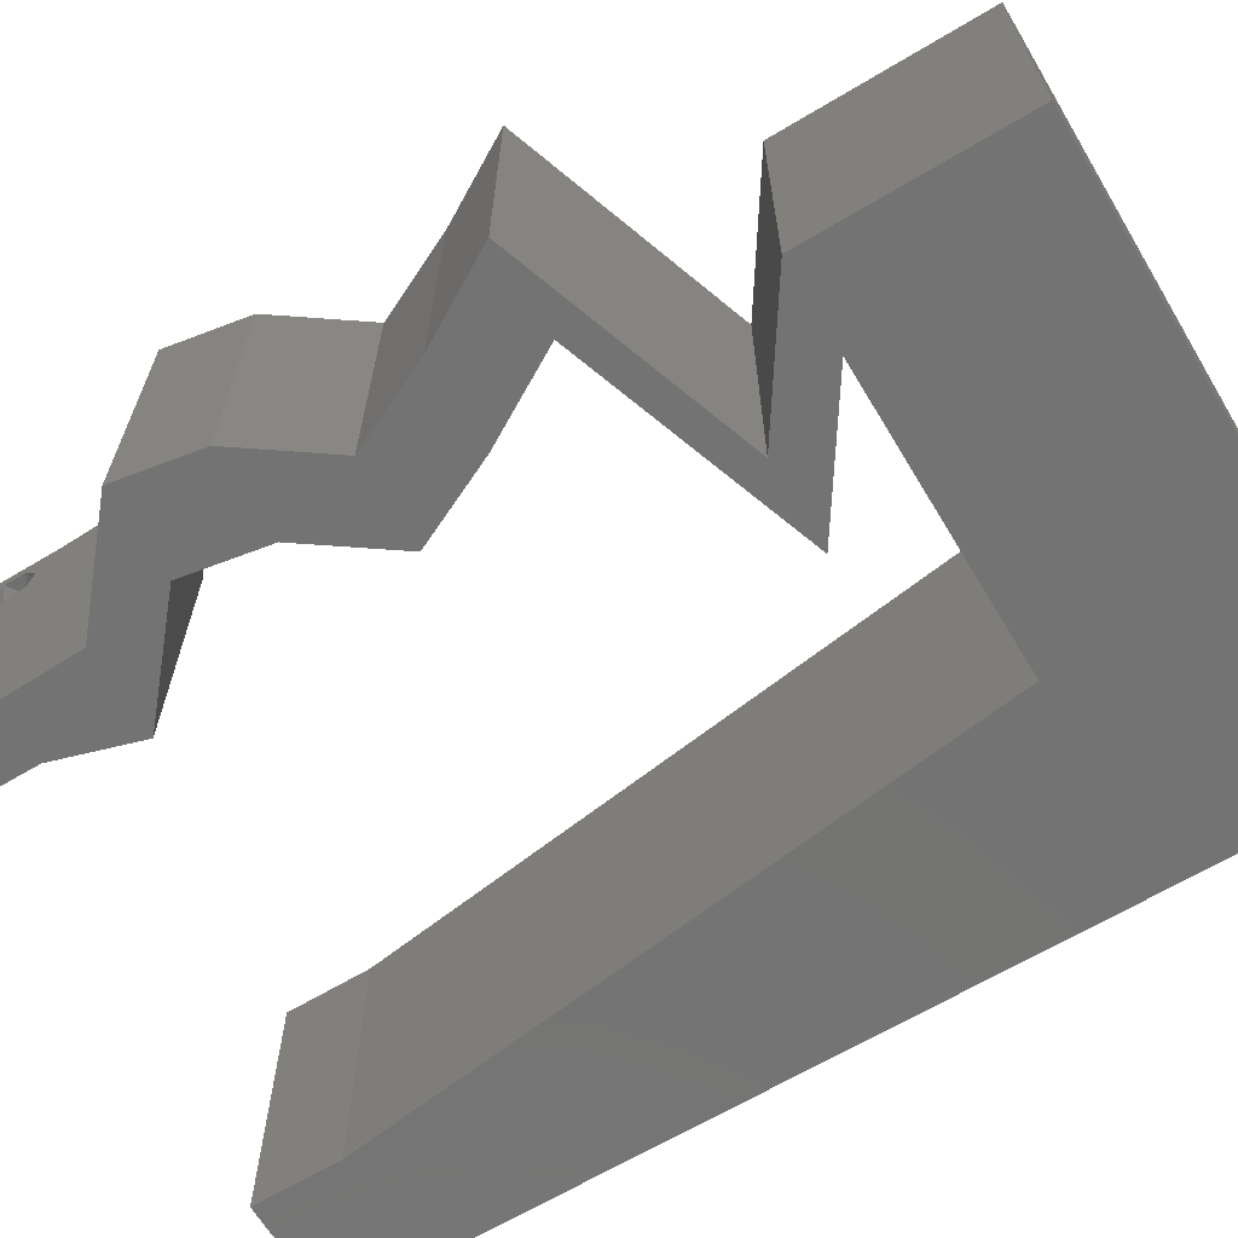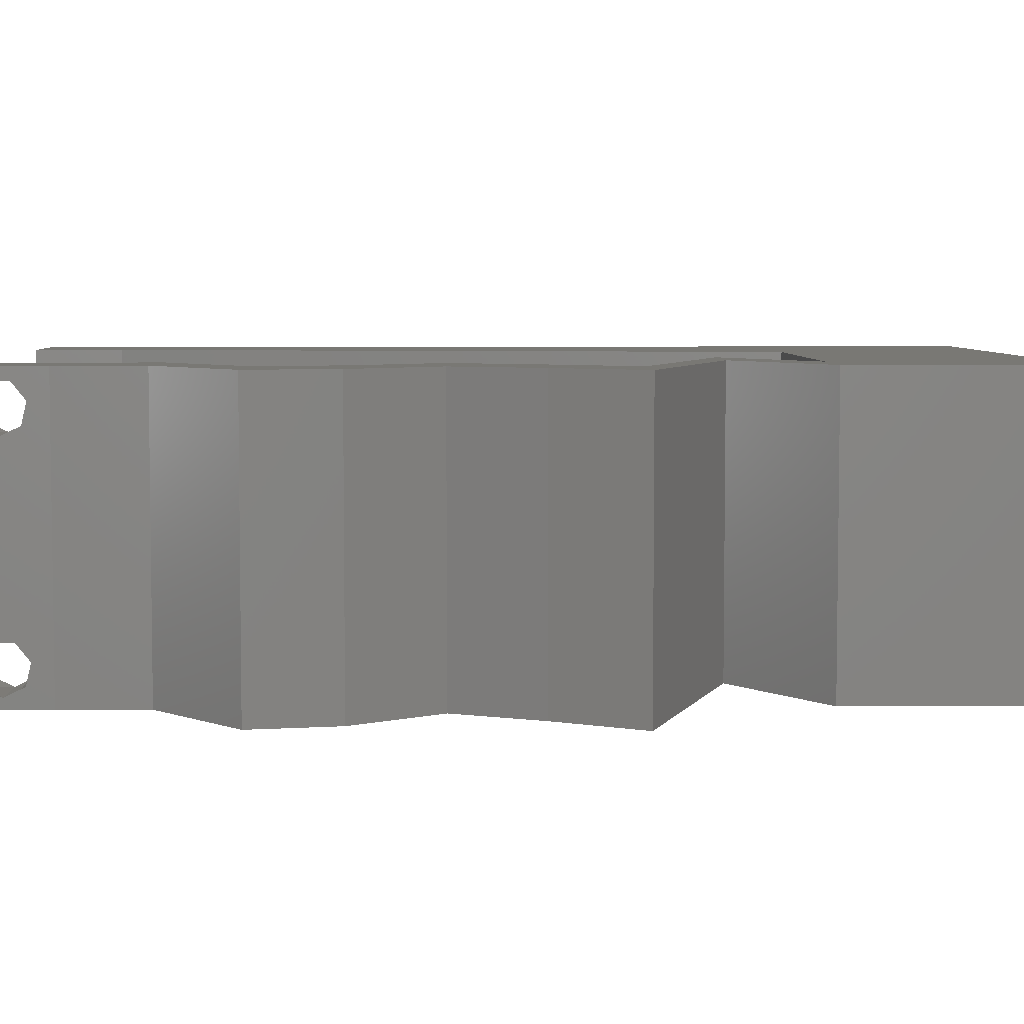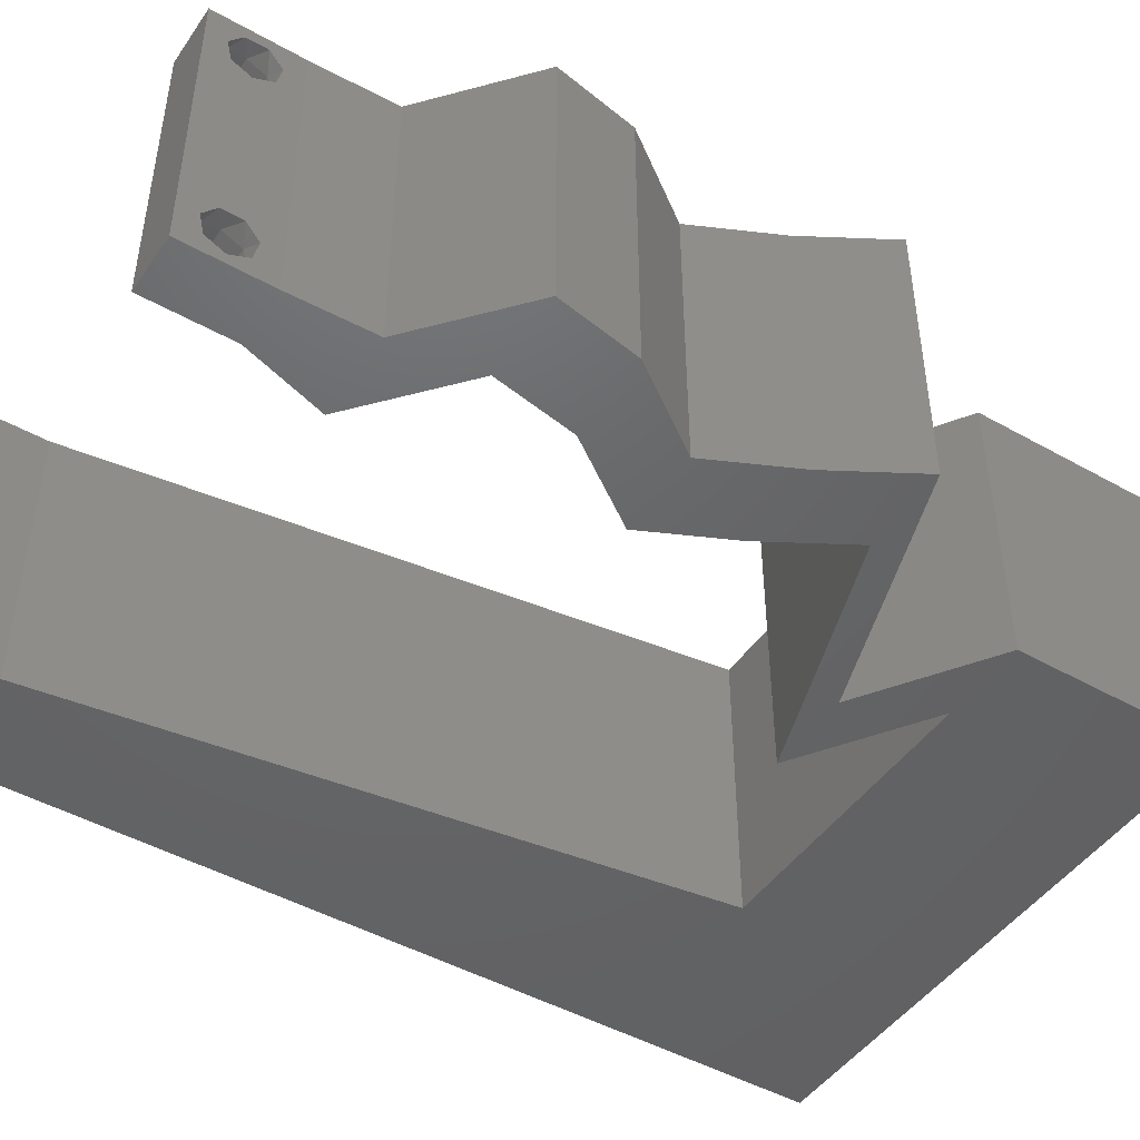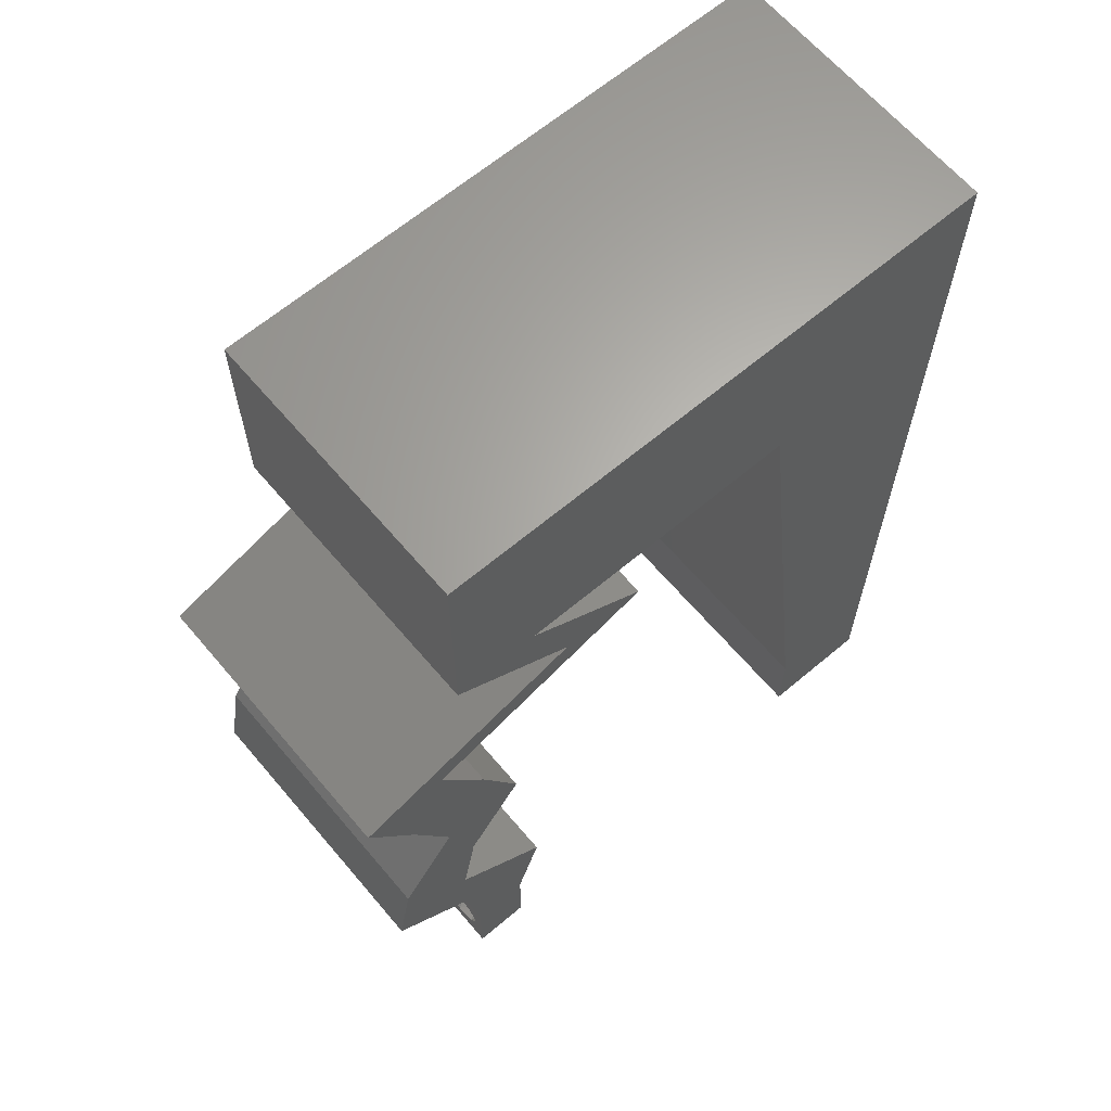
<metadata>
{"format":"stl","ext":"stl","renderer":"f3d","projection":"perspective","resolution":1024,"background":"white","views":[{"elev":-65.7,"azim":121.0,"up":"+Z"},{"elev":5.3,"azim":88.6,"up":"+Z"},{"elev":-46.6,"azim":57.3,"up":"+Z"},{"elev":64.6,"azim":139.7,"up":"+Y"}]}
</metadata>
<code>
# stl→obj: 259 verts, 522 faces
v 0.04 0 0.01
v 0.04 -0.006 0.01
v 0.04 -0.002262 0.003932
v 0.04 -0.003 0.0159
v 0.04 -0.001671 0.00134
v 0.04 0 0
v 0.04 -0.001343 0.002778
v 0.04 -0.004657 0.002778
v 0.04 -0.006 0
v 0.04 -0.004329 0.00134
v 0.04 -0.003 0.0007
v 0.04 -0.002262 0.01913
v 0.04 -0.001343 0.01798
v 0.04 0 0.02
v 0.04 -0.004657 0.01798
v 0.04 -0.003738 0.01913
v 0.04 -0.006 0.02
v 0.04 -0.001671 0.01654
v 0.04 -0.004329 0.01654
v 0.04 -0.003738 0.003932
v 0.036 -0.006 0.01
v 0.036 0 0.01
v 0.036 -0.002262 0.003932
v 0.036 -0.003 0.0159
v 0.036 -0.001343 0.002778
v 0.036 0 0
v 0.036 -0.001671 0.00134
v 0.036 -0.004329 0.00134
v 0.036 -0.006 0
v 0.036 -0.004657 0.002778
v 0.036 -0.003 0.0007
v 0.036 0 0.02
v 0.036 -0.001343 0.01798
v 0.036 -0.002262 0.01913
v 0.036 -0.003738 0.01913
v 0.036 -0.004657 0.01798
v 0.036 -0.006 0.02
v 0.036 -0.004329 0.01654
v 0.036 -0.001671 0.01654
v 0.036 -0.003738 0.003932
v 0.008 0 0.02
v 0 0 0.02
v 0.004 -0.003 0.02
v 0 -0.006 0.02
v 0.008 -0.006 0.02
v 0.04191 0.03422 0.02
v 0.03861 0.02852 0.02
v 0.04452 0.02852 0.02
v 0.04783 0.03422 0.02
v 0.04096 0.01141 0.02
v 0.04587 0.01711 0.02
v 0.03996 0.01711 0.02
v 0.04688 0.01141 0.02
v 0.004376 0.005852 0.02
v 0.04184 0.02281 0.02
v 0.03593 0.02281 0.02
v 0.04 0.06 0.02
v 0.03 0.06 0.02
v 0.03519 0.05552 0.02
v 0.02405 0.04563 0.02
v 0.03409 0.04563 0.02
v 0.02935 0.05198 0.02
v 0.04016 0.005703 0.02
v 0.038 0.002911 0.02
v 0.03425 0.005703 0.02
v 0.04 0.04563 0.02
v 0.03495 0.05102 0.02
v 0 0.024 0.02
v 0 0.012 0.02
v 0.005131 0.01779 0.02
v 0.04 0.05281 0.02
v 0.01401 0.04563 0.02
v 0.022 0.05291 0.02
v 0.0146 0.05425 0.02
v 0.009503 0.01141 0.02
v 0.01101 0.02281 0.02
v 0.006901 0.05242 0.02
v 0.006887 0.04081 0.02
v 0 0.06 0.02
v 0 0.048 0.02
v 0.02 0.06 0.02
v 0.038 -0.003 0.02
v 0.01 0.06 0.02
v 0.01251 0.03422 0.02
v 0 0.036 0.02
v 0.006134 0.02926 0.02
v 0.03371 0.03707 0.02
v 0.03962 0.03707 0.02
v 0.03141 0.03992 0.02
v 0.0255 0.03992 0.02
v 0 -0.006 0.01
v 0 -0.003 0.015
v 0 0 0.01
v 0 -0.006 0
v 0 -0.003 0.005
v 0 0 0
v 0.004 -0.006 0.015
v 0.008 -0.006 0.01
v 0.004 -0.006 0.005
v 0.008 -0.006 0
v 0 0.06 0
v 0 0.051 0.0086
v 0 0.06 0.01
v 0 0.009 0.0114
v 0 0.048 0
v 0 0.0415 0.009767
v 0 0.03 0.01
v 0 0.036 0
v 0 0.024 0
v 0 0.0185 0.01023
v 0 0.012 0
v 0 0.005337 0.005128
v 0 0.05466 0.01487
v 0.008 0 0
v 0.004 -0.003 0
v 0.04191 0.03422 0
v 0.04452 0.02852 0
v 0.03861 0.02852 0
v 0.04783 0.03422 0
v 0.04096 0.01141 0
v 0.03996 0.01711 0
v 0.04587 0.01711 0
v 0.04688 0.01141 0
v 0.004376 0.005852 0
v 0.04184 0.02281 0
v 0.03593 0.02281 0
v 0.04 0.06 0
v 0.03519 0.05552 0
v 0.03 0.06 0
v 0.02405 0.04563 0
v 0.02935 0.05198 0
v 0.03409 0.04563 0
v 0.038 0.002911 0
v 0.04016 0.005703 0
v 0.03425 0.005703 0
v 0.03495 0.05102 0
v 0.04 0.04563 0
v 0.005131 0.01779 0
v 0.04 0.05281 0
v 0.01401 0.04563 0
v 0.022 0.05291 0
v 0.0146 0.05425 0
v 0.009503 0.01141 0
v 0.01101 0.02281 0
v 0.006887 0.04081 0
v 0.006901 0.05242 0
v 0.02 0.06 0
v 0.038 -0.003 0
v 0.01 0.06 0
v 0.01251 0.03422 0
v 0.006134 0.02926 0
v 0.03371 0.03707 0
v 0.03141 0.03992 0
v 0.03962 0.03707 0
v 0.0255 0.03992 0
v 0.008 0 0.01
v 0.008 -0.003 0.015
v 0.008 -0.003 0.005
v 0.015 0.06 0.00866
v 0.025 0.06 0.01134
v 0.006575 0.06 0.01266
v 0.03343 0.06 0.007337
v 0.04 0.06 0.01
v 0.0342 0.06 0.01422
v 0.005798 0.06 0.00578
v 0.04 0.05296 0.007539
v 0.04 0.04563 0.01
v 0.04 0.05561 0.01461
v 0.04 0.05066 0.01473
v 0.03571 0.04278 0.005
v 0.03571 0.04278 0.015
v 0.03141 0.03992 0.01
v 0.04067 0.03671 0.007806
v 0.04783 0.03422 0.01
v 0.03709 0.03795 0.01402
v 0.0426 0.03604 0.01428
v 0.04617 0.03137 0.015
v 0.04452 0.02852 0.01
v 0.04617 0.03137 0.005
v 0.04318 0.02567 0.015
v 0.04184 0.02281 0.01
v 0.04318 0.02567 0.005
v 0.04385 0.01996 0.015
v 0.04587 0.01711 0.01
v 0.04385 0.01996 0.005
v 0.04637 0.01426 0.015
v 0.04688 0.01141 0.01
v 0.04637 0.01426 0.005
v 0.04352 0.008555 0.015
v 0.04016 0.005703 0.01
v 0.04352 0.008555 0.005
v 0.04008 0.002852 0.005
v 0.04008 0.002852 0.015
v 0.03512 0.002852 0.015
v 0.03425 0.005703 0.01
v 0.03512 0.002852 0.005
v 0.03761 0.008555 0.015
v 0.04096 0.01141 0.01
v 0.03761 0.008555 0.005
v 0.04046 0.01426 0.015
v 0.03996 0.01711 0.01
v 0.04046 0.01426 0.005
v 0.03794 0.01996 0.015
v 0.03593 0.02281 0.01
v 0.03794 0.01996 0.005
v 0.03727 0.02567 0.015
v 0.03861 0.02852 0.01
v 0.03727 0.02567 0.005
v 0.04026 0.03137 0.015
v 0.04191 0.03422 0.01
v 0.04026 0.03137 0.005
v 0.03476 0.03671 0.007806
v 0.0255 0.03992 0.01
v 0.03112 0.03797 0.0136
v 0.02974 0.03845 0.00504
v 0.03668 0.03604 0.01428
v 0.02979 0.04278 0.005
v 0.02979 0.04278 0.015
v 0.03409 0.04563 0.01
v 0.02693 0.04563 0.007031
v 0.01401 0.04563 0.01
v 0.02155 0.04563 0.01247
v 0.01963 0.04563 0.0056
v 0.0282 0.04563 0.01412
v 0.009128 0.008559 0.008314
v 0.01288 0.03707 0.01169
v 0.01032 0.01759 0.009713
v 0.01171 0.02812 0.01023
v 0.0133 0.04022 0.005
v 0.008713 0.005411 0.015
v 0.0385 -0.002262 0.01607
v 0.0375 -0.003738 0.01607
v 0.03712 -0.002262 0.01607
v 0.03888 -0.003738 0.01607
v 0.03727 -0.003 0.0193
v 0.03873 -0.001671 0.01866
v 0.03875 -0.003 0.0193
v 0.03727 -0.001343 0.01722
v 0.03875 -0.001343 0.01722
v 0.03725 -0.001671 0.01866
v 0.03798 -0.004322 0.01867
v 0.03873 -0.004657 0.01722
v 0.03725 -0.004657 0.01722
v 0.03685 -0.004329 0.01866
v 0.03914 -0.004332 0.01866
v 0.0385 -0.002262 0.0008684
v 0.03873 -0.003738 0.0008684
v 0.03726 -0.003758 0.0008785
v 0.03712 -0.002262 0.0008684
v 0.03727 -0.004657 0.002022
v 0.03873 -0.004329 0.00346
v 0.03875 -0.004657 0.002022
v 0.03873 -0.001671 0.00346
v 0.03727 -0.003 0.0041
v 0.03725 -0.001671 0.00346
v 0.03725 -0.004329 0.00346
v 0.03875 -0.003 0.0041
v 0.03727 -0.001343 0.002022
v 0.03875 -0.001343 0.002022
f 1 2 3
f 1 4 2
f 5 6 7
f 8 9 10
f 10 9 11
f 11 6 5
f 12 13 14
f 15 16 17
f 17 12 14
f 16 12 17
f 9 6 11
f 8 2 9
f 14 18 1
f 13 18 14
f 17 2 19
f 19 15 17
f 6 1 7
f 1 18 4
f 2 4 19
f 7 1 3
f 20 2 8
f 3 2 20
f 21 22 23
f 24 22 21
f 25 26 27
f 28 29 30
f 28 31 29
f 26 31 27
f 32 33 34
f 35 36 37
f 34 37 32
f 37 36 38
f 35 37 34
f 26 29 31
f 25 22 26
f 37 38 21
f 32 22 39
f 39 33 32
f 29 21 30
f 21 38 24
f 39 22 24
f 30 21 40
f 40 21 23
f 23 22 25
f 41 42 43
f 44 45 43
f 46 47 48
f 49 46 48
f 50 51 52
f 53 51 50
f 42 41 54
f 51 55 52
f 52 55 56
f 57 58 59
f 60 61 62
f 14 63 64
f 55 47 56
f 48 47 55
f 65 32 64
f 61 66 67
f 68 69 70
f 66 71 67
f 72 60 73
f 74 72 73
f 75 76 70
f 72 77 78
f 79 80 77
f 58 81 73
f 62 58 73
f 75 69 54
f 37 17 82
f 14 32 82
f 63 65 64
f 83 79 77
f 62 61 67
f 84 72 78
f 77 80 78
f 85 68 86
f 80 85 78
f 45 41 43
f 42 44 43
f 81 83 74
f 76 68 70
f 84 78 86
f 76 84 86
f 78 85 86
f 62 67 59
f 58 62 59
f 69 75 70
f 32 14 64
f 68 76 86
f 72 74 77
f 71 57 59
f 60 62 73
f 74 83 77
f 81 74 73
f 67 71 59
f 69 42 54
f 87 88 89
f 46 49 88
f 17 14 82
f 32 37 82
f 88 87 46
f 41 75 54
f 61 89 66
f 89 61 90
f 89 90 87
f 63 53 50
f 65 63 50
f 91 92 93
f 42 92 44
f 94 95 96
f 93 95 91
f 44 92 91
f 93 92 42
f 91 95 94
f 96 95 93
f 45 97 98
f 91 97 44
f 94 99 91
f 98 99 100
f 44 97 45
f 98 97 91
f 100 99 94
f 91 99 98
f 101 102 103
f 42 104 93
f 105 102 101
f 69 104 42
f 106 107 85
f 108 107 106
f 108 106 105
f 85 107 68
f 109 107 108
f 68 110 69
f 68 107 110
f 80 106 85
f 111 110 109
f 110 107 109
f 96 112 111
f 79 113 80
f 80 102 106
f 111 104 110
f 80 113 102
f 111 112 104
f 110 104 69
f 106 102 105
f 103 113 79
f 93 112 96
f 104 112 93
f 102 113 103
f 114 115 96
f 94 115 100
f 116 117 118
f 119 117 116
f 120 121 122
f 123 120 122
f 96 124 114
f 122 121 125
f 125 121 126
f 127 128 129
f 130 131 132
f 6 133 134
f 118 125 126
f 117 125 118
f 135 133 26
f 132 136 137
f 109 138 111
f 137 136 139
f 140 141 130
f 142 141 140
f 143 138 144
f 140 145 146
f 101 146 105
f 129 141 147
f 131 141 129
f 143 124 111
f 29 148 9
f 6 148 26
f 134 133 135
f 149 146 101
f 131 136 132
f 150 145 140
f 146 145 105
f 108 151 109
f 105 145 108
f 100 115 114
f 96 115 94
f 147 142 149
f 144 138 109
f 150 151 145
f 144 151 150
f 145 151 108
f 131 128 136
f 129 128 131
f 111 138 143
f 26 133 6
f 109 151 144
f 140 146 142
f 139 128 127
f 130 141 131
f 142 146 149
f 147 141 142
f 136 128 139
f 111 124 96
f 152 153 154
f 116 154 119
f 9 148 6
f 26 148 29
f 154 116 152
f 114 124 143
f 132 137 153
f 153 155 132
f 155 153 152
f 134 120 123
f 135 120 134
f 156 157 98
f 45 157 41
f 114 158 100
f 98 158 156
f 41 157 156
f 98 157 45
f 100 158 98
f 156 158 114
f 81 159 83
f 147 160 129
f 81 160 159
f 159 160 147
f 159 161 83
f 160 162 129
f 58 160 81
f 149 159 147
f 129 162 127
f 127 162 163
f 79 161 103
f 83 161 79
f 58 164 160
f 149 165 159
f 160 164 162
f 159 165 161
f 57 164 58
f 163 164 57
f 101 165 149
f 103 165 101
f 162 164 163
f 161 165 103
f 139 166 137
f 127 166 139
f 163 166 127
f 137 166 167
f 57 168 163
f 167 169 66
f 71 168 57
f 66 169 71
f 166 168 169
f 169 168 71
f 167 166 169
f 163 168 166
f 137 170 153
f 89 171 66
f 66 171 167
f 172 170 171
f 172 171 89
f 171 170 167
f 167 170 137
f 153 170 172
f 172 173 153
f 154 173 119
f 119 173 174
f 89 175 172
f 174 176 49
f 88 175 89
f 172 175 173
f 49 176 88
f 173 175 176
f 174 173 176
f 176 175 88
f 153 173 154
f 174 177 178
f 48 177 49
f 119 179 117
f 178 179 174
f 49 177 174
f 178 177 48
f 174 179 119
f 117 179 178
f 55 180 48
f 178 180 181
f 117 182 125
f 181 182 178
f 48 180 178
f 181 180 55
f 178 182 117
f 125 182 181
f 51 183 55
f 181 183 184
f 125 185 122
f 184 185 181
f 55 183 181
f 184 183 51
f 181 185 125
f 122 185 184
f 184 186 187
f 53 186 51
f 122 188 123
f 187 188 184
f 51 186 184
f 187 186 53
f 184 188 122
f 123 188 187
f 53 189 187
f 190 189 63
f 134 191 190
f 187 191 123
f 63 189 53
f 187 189 190
f 123 191 134
f 190 191 187
f 1 192 190
f 14 193 63
f 190 193 1
f 134 192 6
f 63 193 190
f 1 193 14
f 190 192 134
f 6 192 1
f 2 17 37
f 21 2 37
f 29 9 2
f 29 2 21
f 65 194 32
f 22 194 195
f 26 196 135
f 195 196 22
f 32 194 22
f 195 194 65
f 22 196 26
f 135 196 195
f 65 197 195
f 198 197 50
f 195 199 135
f 120 199 198
f 50 197 65
f 195 197 198
f 135 199 120
f 198 199 195
f 52 200 50
f 198 200 201
f 120 202 121
f 201 202 198
f 50 200 198
f 201 200 52
f 198 202 120
f 121 202 201
f 56 203 52
f 201 203 204
f 121 205 126
f 204 205 201
f 52 203 201
f 204 203 56
f 201 205 121
f 126 205 204
f 47 206 56
f 204 206 207
f 207 208 204
f 126 208 118
f 56 206 204
f 207 206 47
f 204 208 126
f 118 208 207
f 207 209 210
f 46 209 47
f 118 211 116
f 210 211 207
f 47 209 207
f 210 209 46
f 207 211 118
f 116 211 210
f 116 212 152
f 210 212 116
f 213 214 90
f 155 215 213
f 46 216 210
f 90 214 87
f 214 215 212
f 152 215 155
f 87 216 46
f 213 215 214
f 216 214 212
f 216 212 210
f 212 215 152
f 87 214 216
f 155 217 132
f 61 218 90
f 90 218 213
f 219 218 61
f 218 217 213
f 219 217 218
f 213 217 155
f 132 217 219
f 132 220 130
f 221 222 72
f 72 222 60
f 219 220 132
f 130 223 140
f 140 223 221
f 60 224 61
f 61 224 219
f 220 223 130
f 60 222 224
f 222 223 220
f 222 220 224
f 221 223 222
f 224 220 219
f 114 225 156
f 72 226 221
f 143 225 114
f 84 226 72
f 144 227 143
f 76 228 84
f 227 228 76
f 144 228 227
f 75 227 76
f 150 228 144
f 150 229 226
f 75 230 225
f 150 226 228
f 75 225 227
f 140 229 150
f 41 230 75
f 227 225 143
f 228 226 84
f 156 230 41
f 221 229 140
f 226 229 221
f 225 230 156
f 24 4 231
f 4 24 232
f 24 231 233
f 4 232 234
f 235 236 237
f 236 238 239
f 236 235 240
f 238 236 240
f 241 242 243
f 241 243 244
f 242 232 243
f 238 231 239
f 242 241 245
f 232 242 234
f 231 238 233
f 235 237 241
f 13 12 236
f 35 34 235
f 15 19 242
f 33 39 238
f 13 236 239
f 236 12 237
f 33 238 240
f 235 34 240
f 38 36 243
f 18 13 239
f 12 16 237
f 34 33 240
f 231 18 239
f 232 38 243
f 235 241 244
f 241 237 245
f 35 235 244
f 15 242 245
f 237 16 245
f 238 39 233
f 242 19 234
f 243 36 244
f 4 18 231
f 24 38 232
f 39 24 233
f 19 4 234
f 16 15 245
f 36 35 244
f 31 11 246
f 11 31 247
f 247 31 248
f 31 246 249
f 250 251 252
f 253 254 255
f 251 250 256
f 254 253 257
f 254 251 256
f 251 254 257
f 247 250 252
f 258 253 255
f 253 258 259
f 250 247 248
f 258 246 259
f 246 258 249
f 20 8 251
f 40 23 254
f 7 3 253
f 28 30 250
f 254 23 255
f 251 8 252
f 40 254 256
f 20 251 257
f 250 30 256
f 253 3 257
f 23 25 255
f 8 10 252
f 30 40 256
f 3 20 257
f 10 11 247
f 7 253 259
f 10 247 252
f 246 5 259
f 5 7 259
f 25 27 258
f 25 258 255
f 28 250 248
f 258 27 249
f 11 5 246
f 27 31 249
f 31 28 248

</code>
